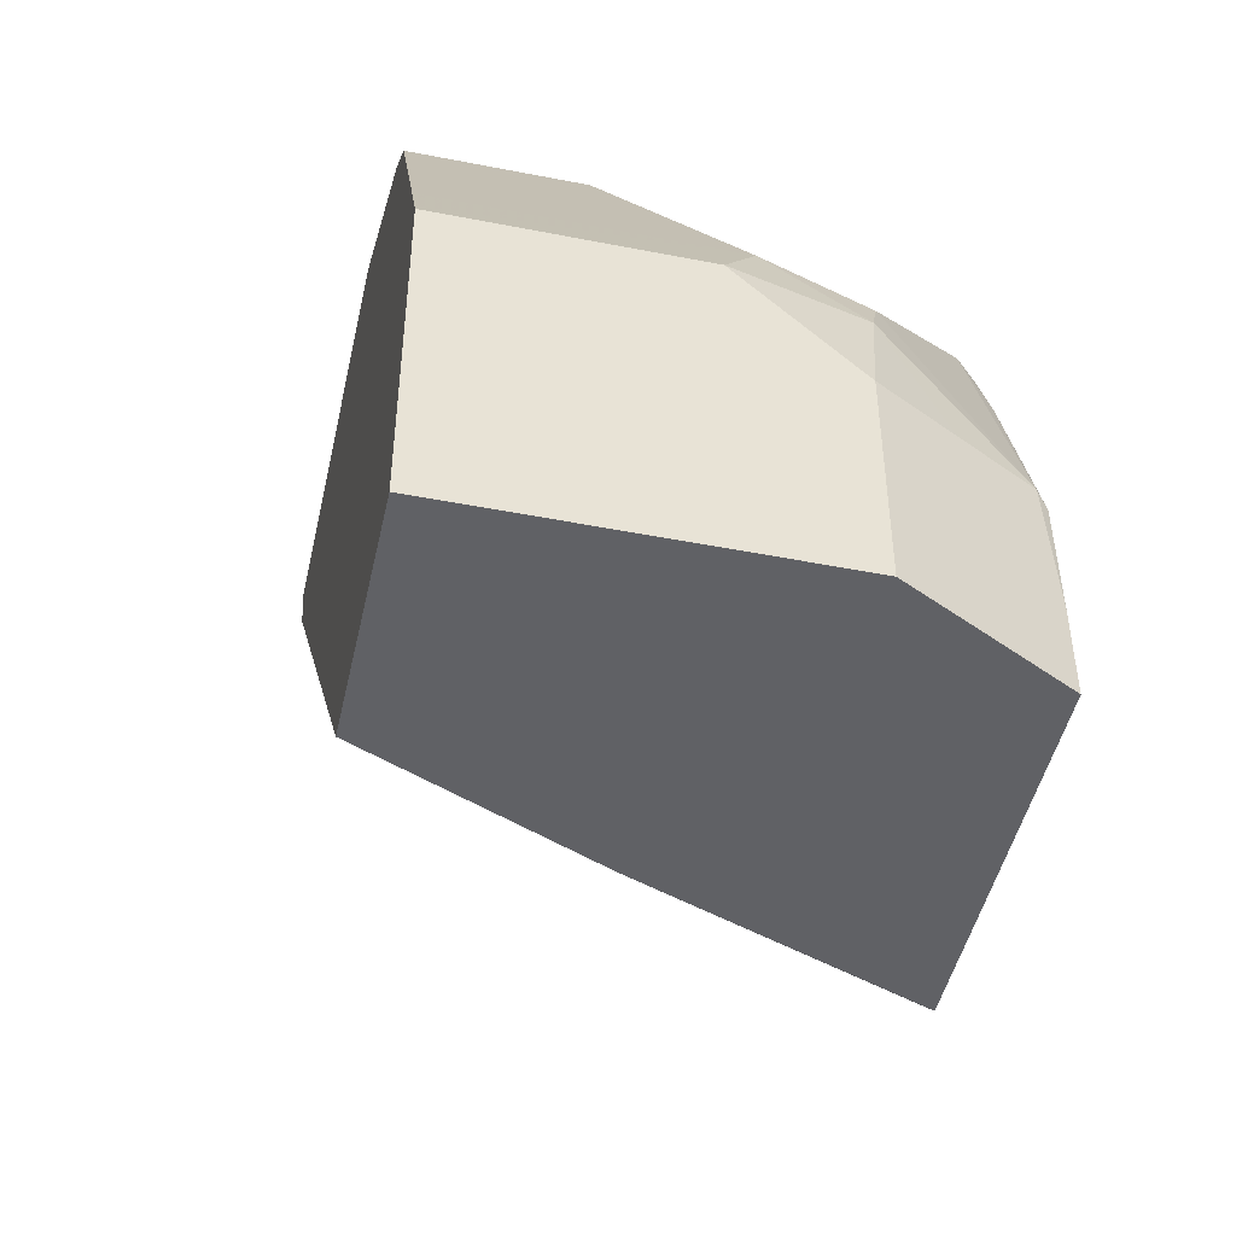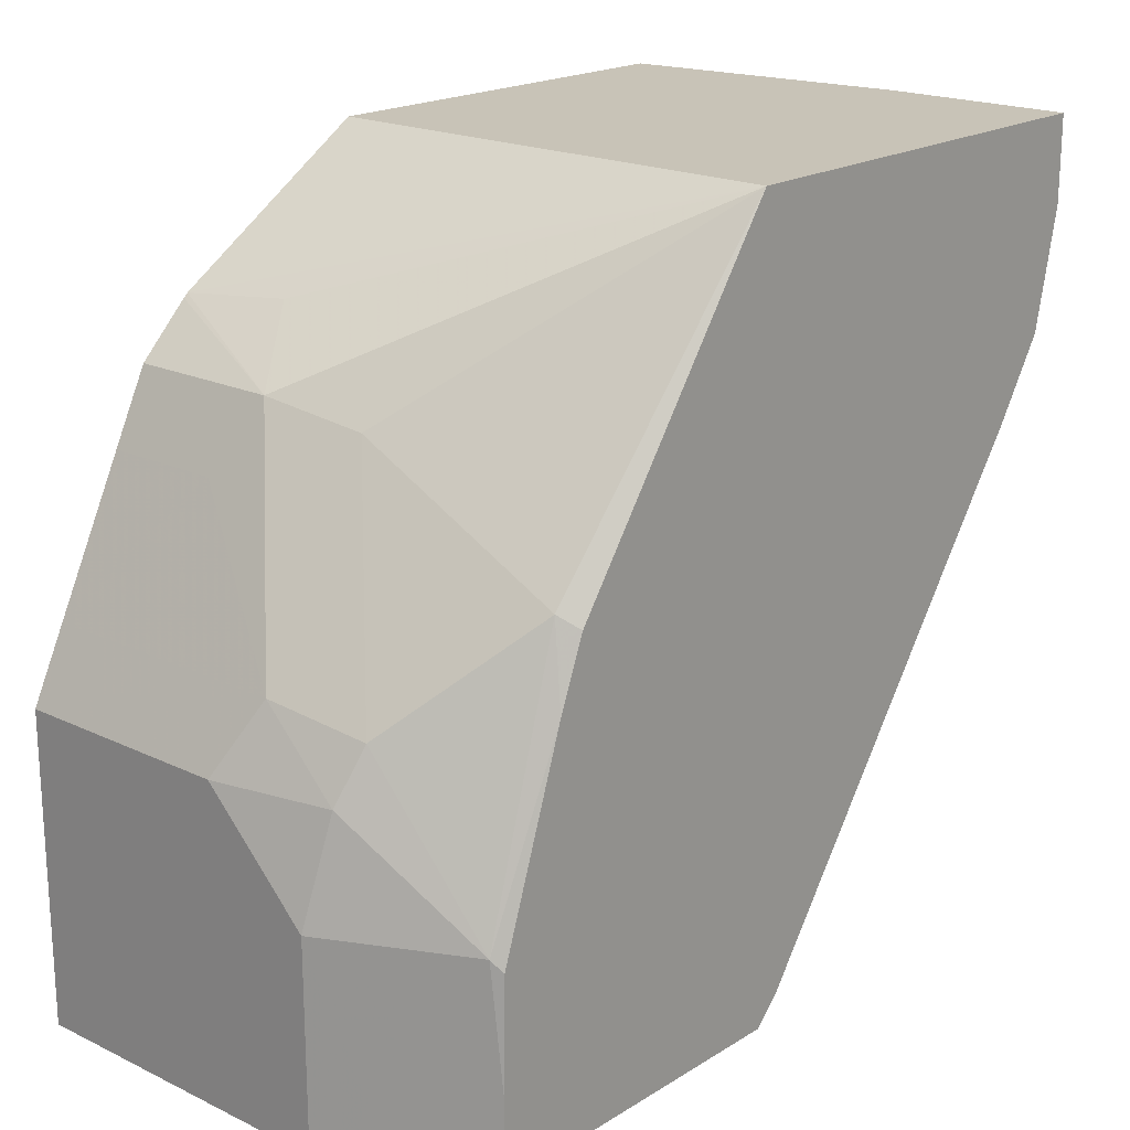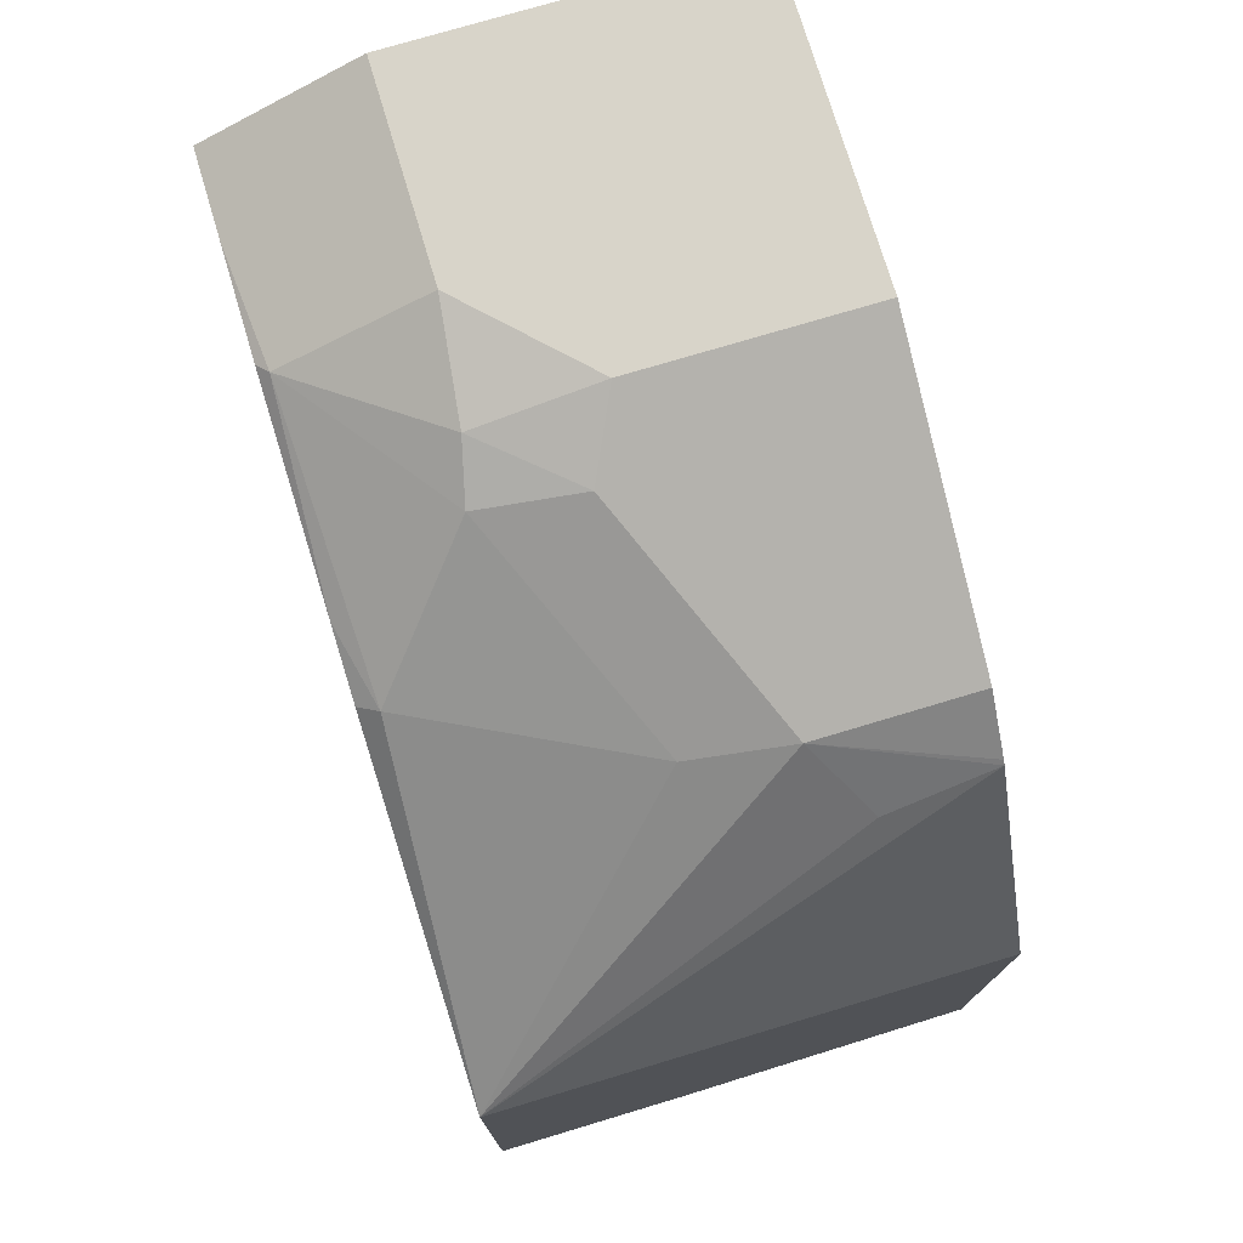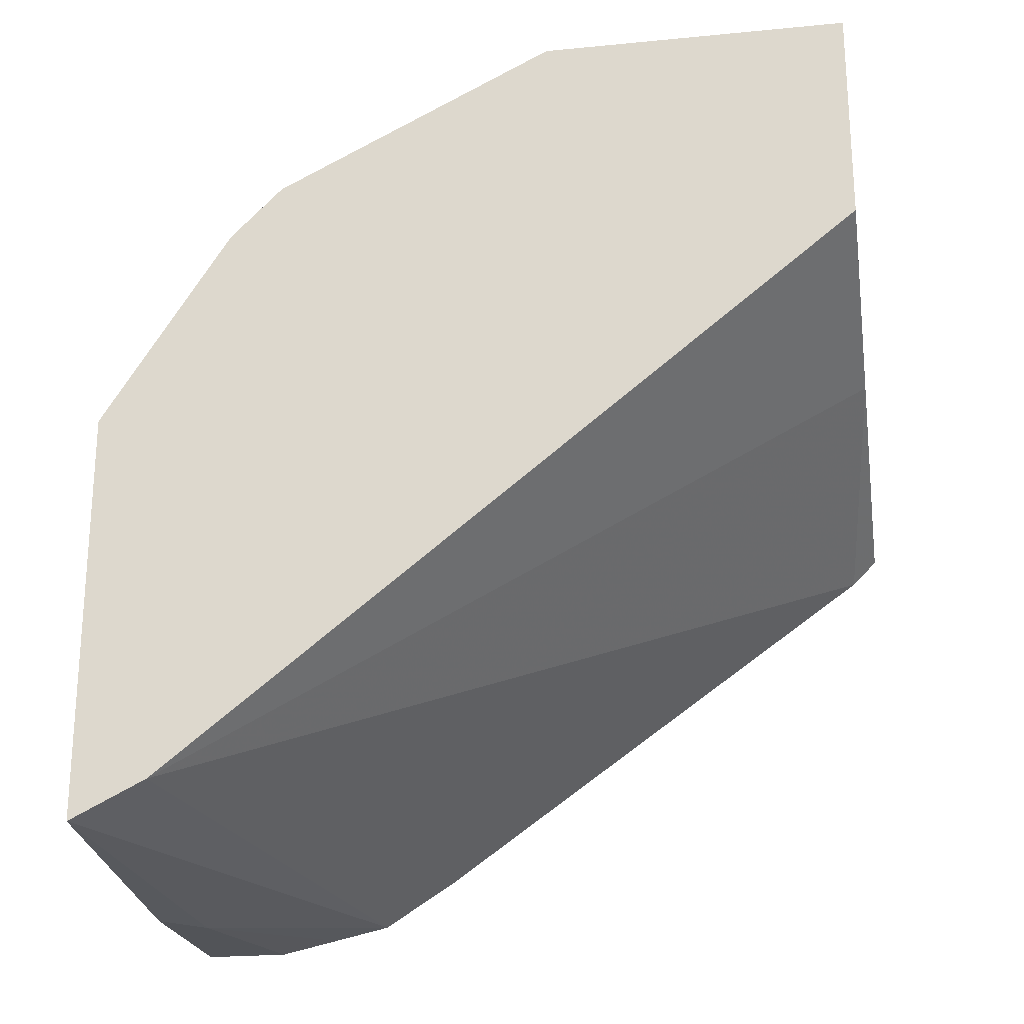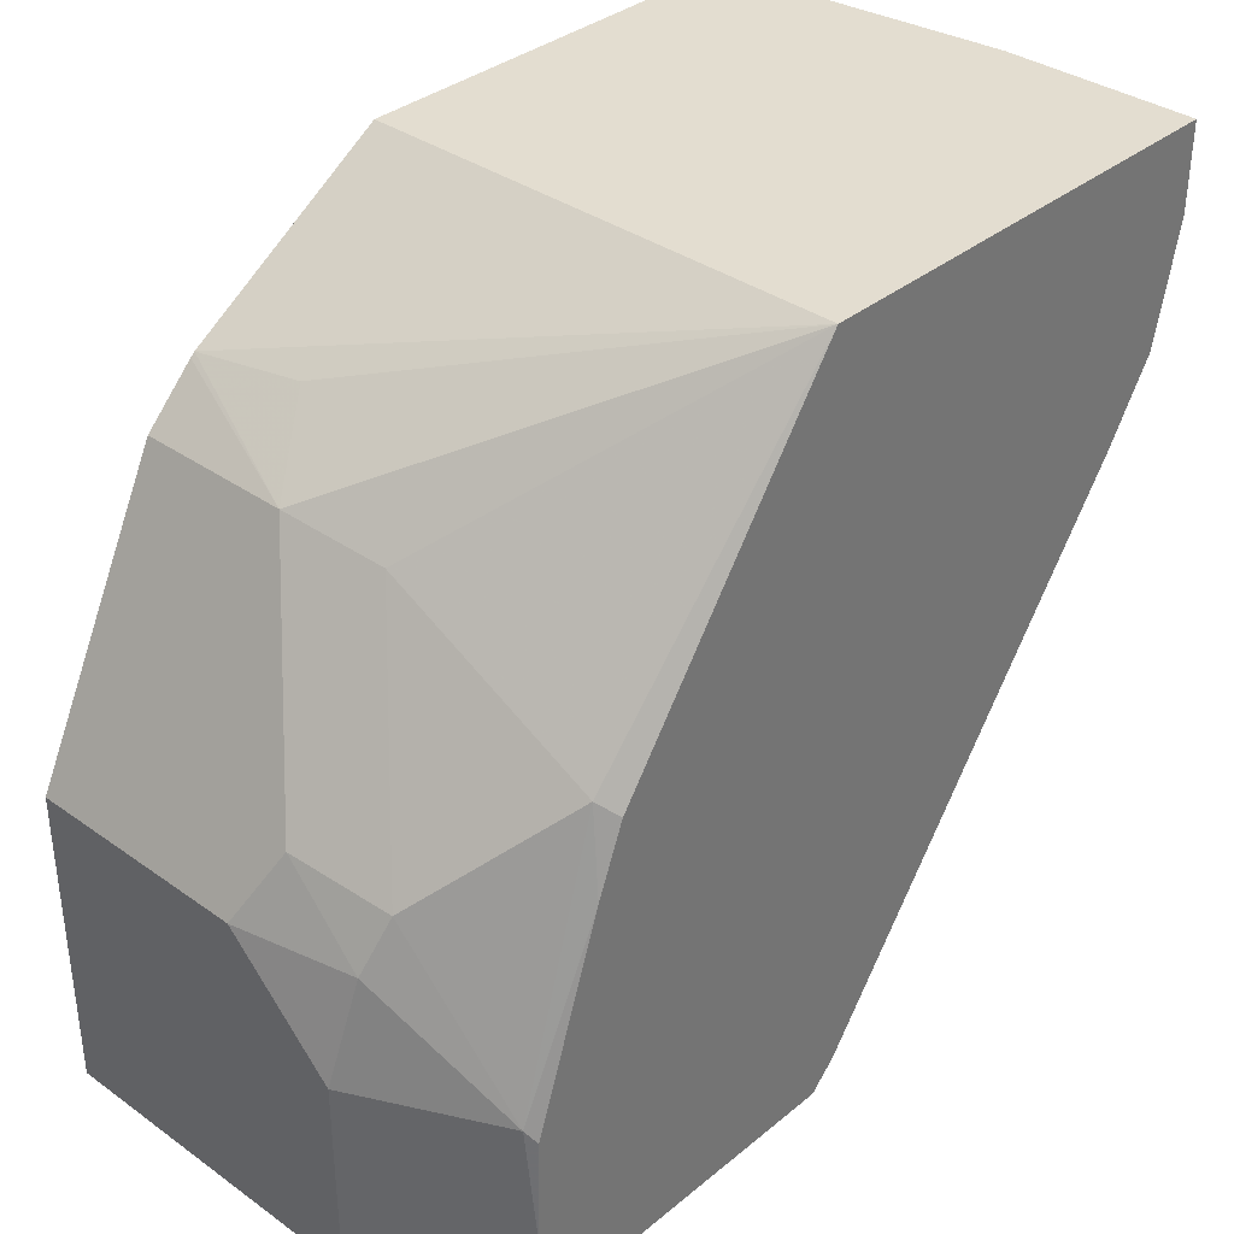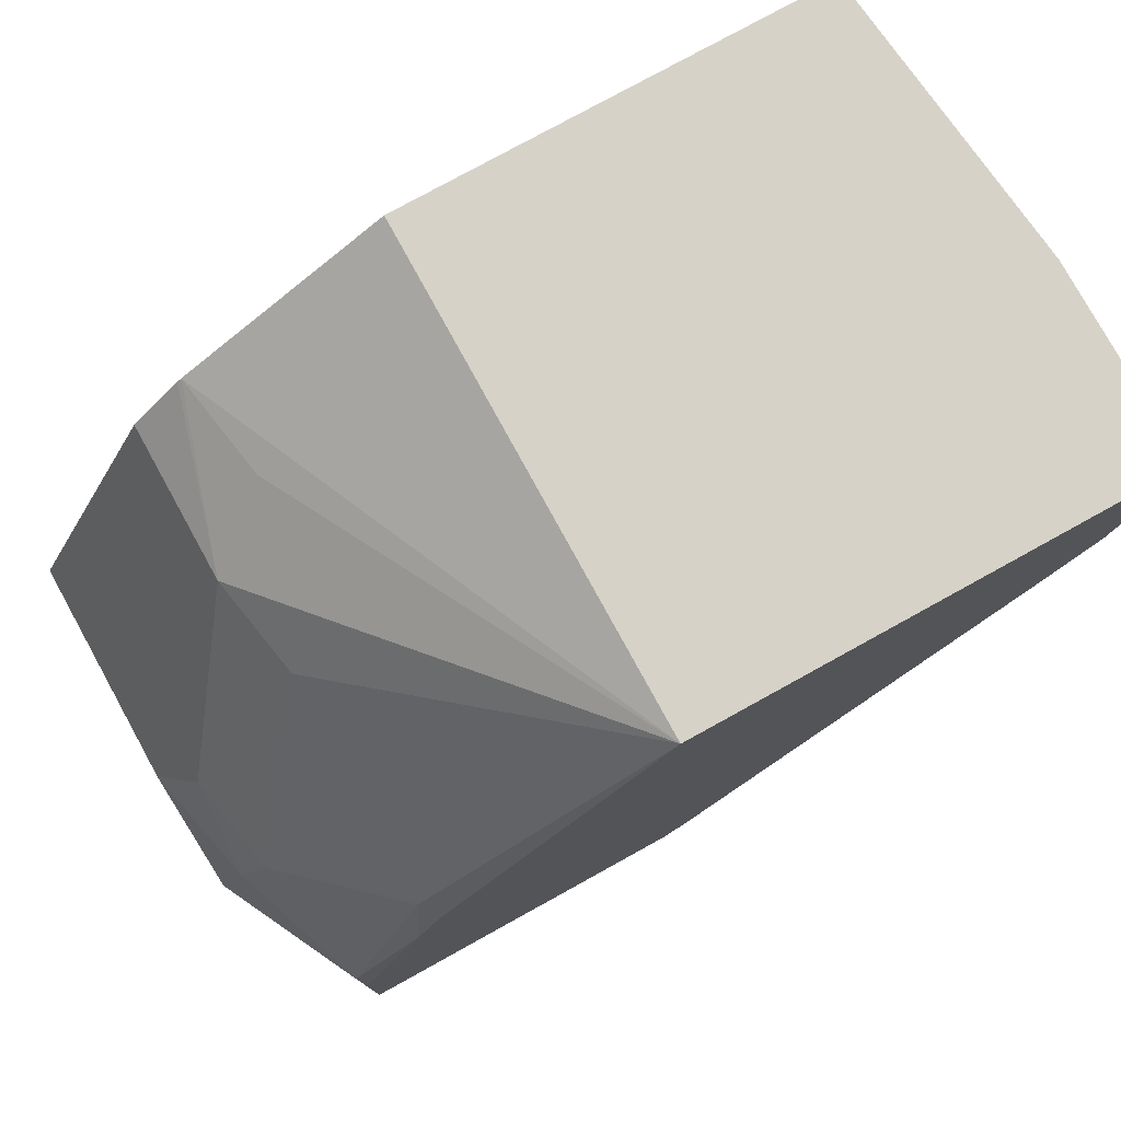
<metadata>
{"format":"obj","ext":"obj","renderer":"f3d","projection":"perspective","resolution":1024,"background":"white","views":[{"elev":-47.3,"azim":167.5,"up":"+Z"},{"elev":19.6,"azim":-138.6,"up":"+Z"},{"elev":75.3,"azim":-16.7,"up":"+Y"},{"elev":-22.8,"azim":99.4,"up":"+Y"},{"elev":35.5,"azim":-137.0,"up":"+Z"},{"elev":78.0,"azim":-118.9,"up":"+Z"}]}
</metadata>
<code>
v -0.1863 -0.4097 0.3109
v -0.1863 -0.5895 0.3109
v 0.005535 -0.4104 0.3109
v 0.005535 -0.3301 0.2598
v -0.03685 -0.3369 0.2632
v -0.05616 -0.3088 0.2386
v -0.09475 -0.3158 0.2316
v -0.179 -0.3158 0.1895
v -0.1863 -0.3207 0.1846
v -0.1863 -0.5895 0.2769
v -0.1101 -0.5895 0.3109
v 0.005535 -0.5765 0.3109
v 0.005535 -0.3284 0.2582
v 0.005535 -0.3088 0.2386
v -0.04213 -0.2948 0.2105
v -0.09824 -0.2667 0.1544
v -0.1369 -0.2737 0.1474
v -0.1825 -0.2808 0.08424
v -0.1863 -0.3104 0.1584
v -0.1263 -0.5895 0.2947
v -0.1863 -0.5841 0.2526
v -0.1863 -0.579 0.2295
v 0.005535 -0.5755 0.3088
v 0.005535 -0.2948 0.2105
v 0.005535 -0.2667 0.1544
v 0.005535 -0.2555 0.1319
v -0.08423 -0.2527 0.1264
v -0.1316 -0.2632 0.1264
v -0.1863 -0.2827 0.03639
v -0.1863 -0.2836 0.07941
v -0.1544 -0.2667 0.08424
v -0.1863 -0.5593 0.1986
v 0.005535 -0.5614 0.2807
v 0.005535 -0.5712 0.3003
v 0.005535 -0.2527 0.1264
v -0.1263 -0.2527 0.08424
v -0.1863 -0.2827 0.002785
v -0.1526 -0.2658 0.002785
v -0.1863 -0.4276 0.01292
v -0.08113 -0.3783 0.002785
v 0.005535 -0.3415 0.002785
v 0.005535 -0.2527 0.002785
v -0.1263 -0.2527 0.002785
v -0.1863 -0.4175 0.002785
f 16 27 28
f 16 28 17
f 17 28 18
f 18 28 31
f 18 30 19
f 16 26 27
f 18 31 29
f 18 29 30
f 16 25 26
f 8 19 9
f 15 24 25
f 12 22 23
f 12 20 22
f 11 20 12
f 10 21 20
f 8 18 19
f 8 17 18
f 20 21 22
f 15 25 16
f 22 32 33
f 37 43 42
f 22 34 23
f 39 44 40
f 37 40 44
f 37 41 40
f 37 42 41
f 37 38 43
f 36 43 38
f 33 40 41
f 33 39 40
f 22 33 34
f 32 39 33
f 29 38 37
f 29 31 38
f 28 36 31
f 27 36 28
f 27 43 36
f 27 42 43
f 27 35 42
f 26 35 27
f 31 36 38
f 7 17 8
f 6 16 17
f 6 15 16
f 1 32 22
f 1 39 32
f 1 44 39
f 1 37 44
f 1 29 37
f 1 30 29
f 1 19 30
f 1 9 19
f 1 8 9
f 1 7 8
f 1 6 7
f 1 5 6
f 1 4 5
f 6 17 7
f 1 12 3
f 1 11 12
f 1 2 11
f 1 22 21
f 1 21 10
f 1 3 4
f 2 10 20
f 1 10 2
f 6 24 15
f 6 13 14
f 4 6 5
f 4 13 6
f 3 13 4
f 3 14 13
f 3 24 14
f 3 25 24
f 6 14 24
f 3 35 26
f 3 42 35
f 3 41 42
f 3 33 41
f 3 34 33
f 3 23 34
f 3 12 23
f 3 26 25
f 2 20 11

</code>
